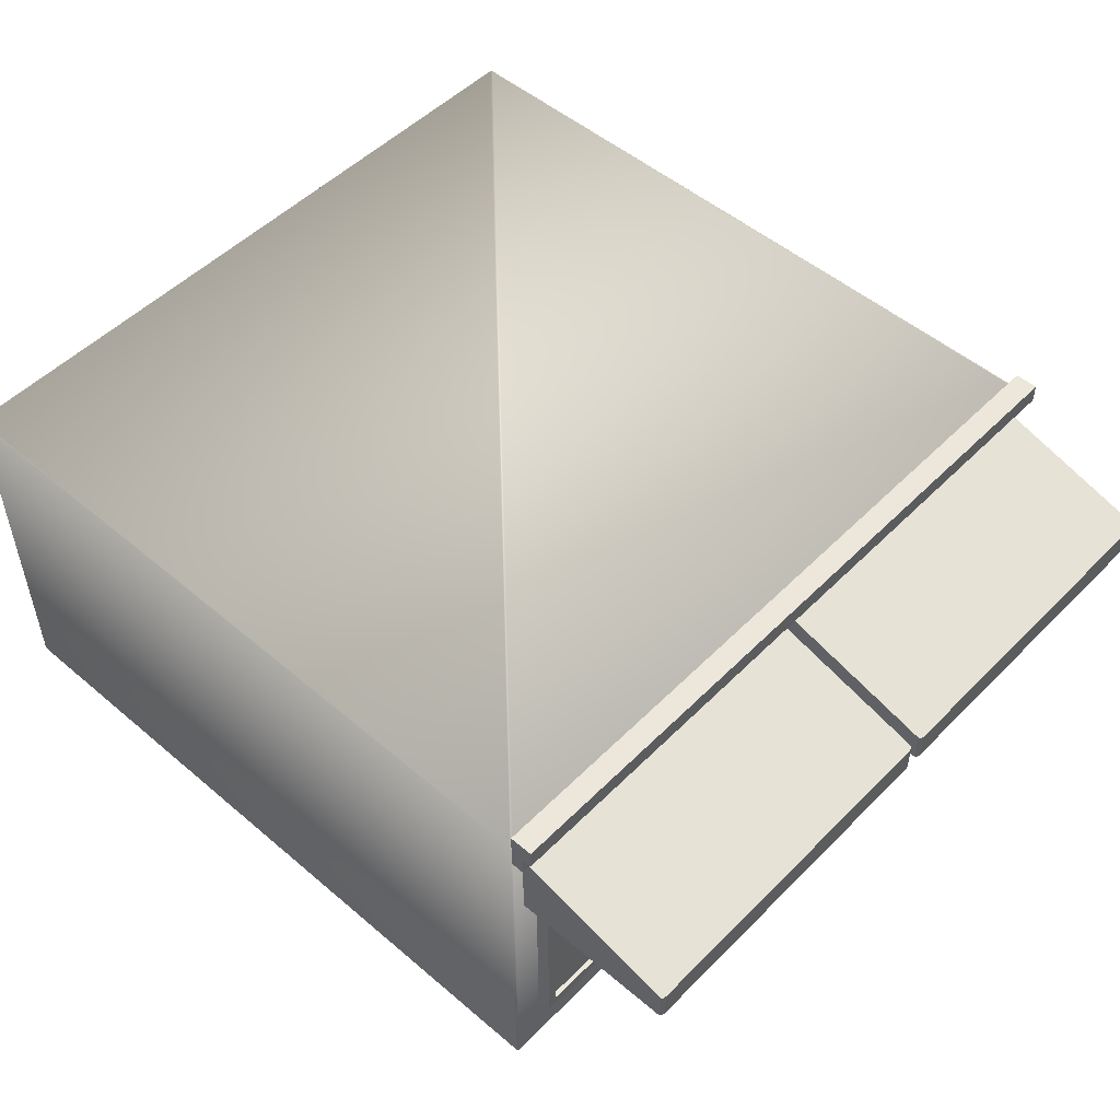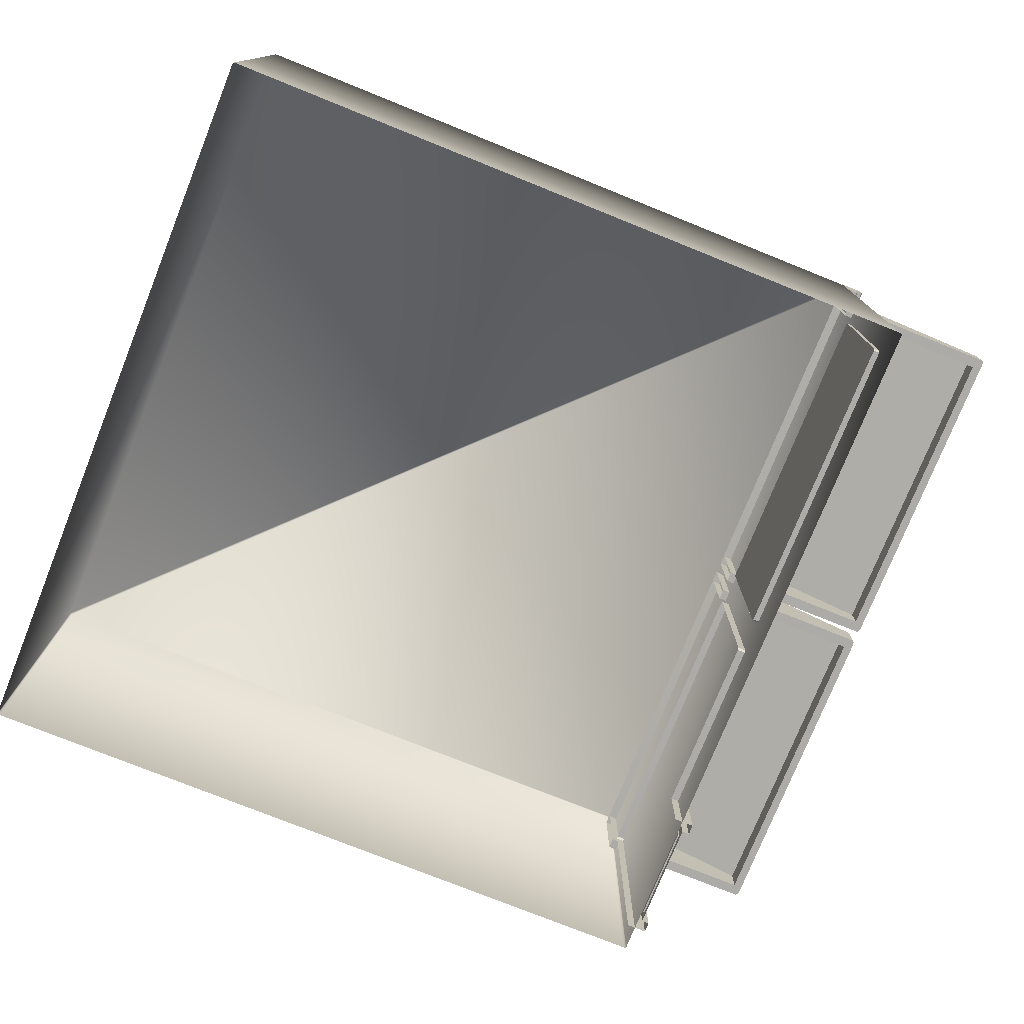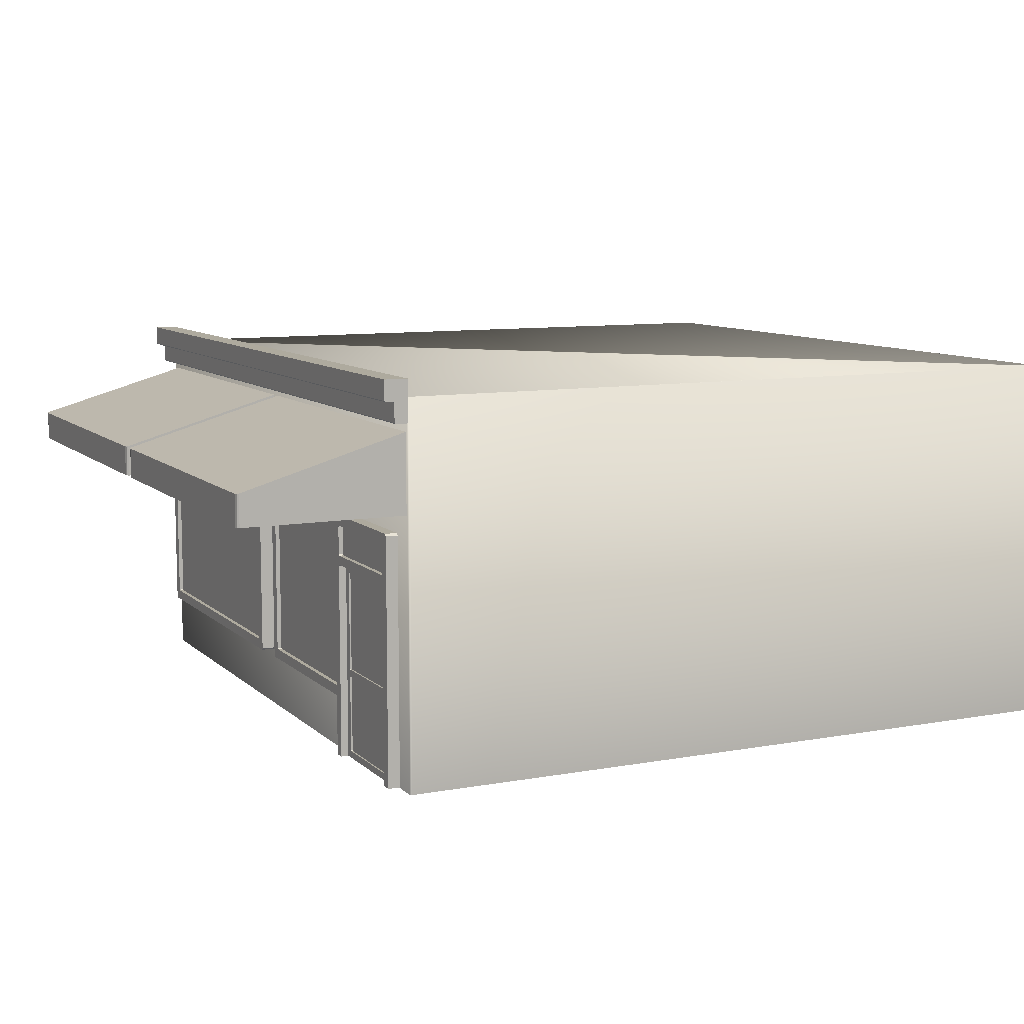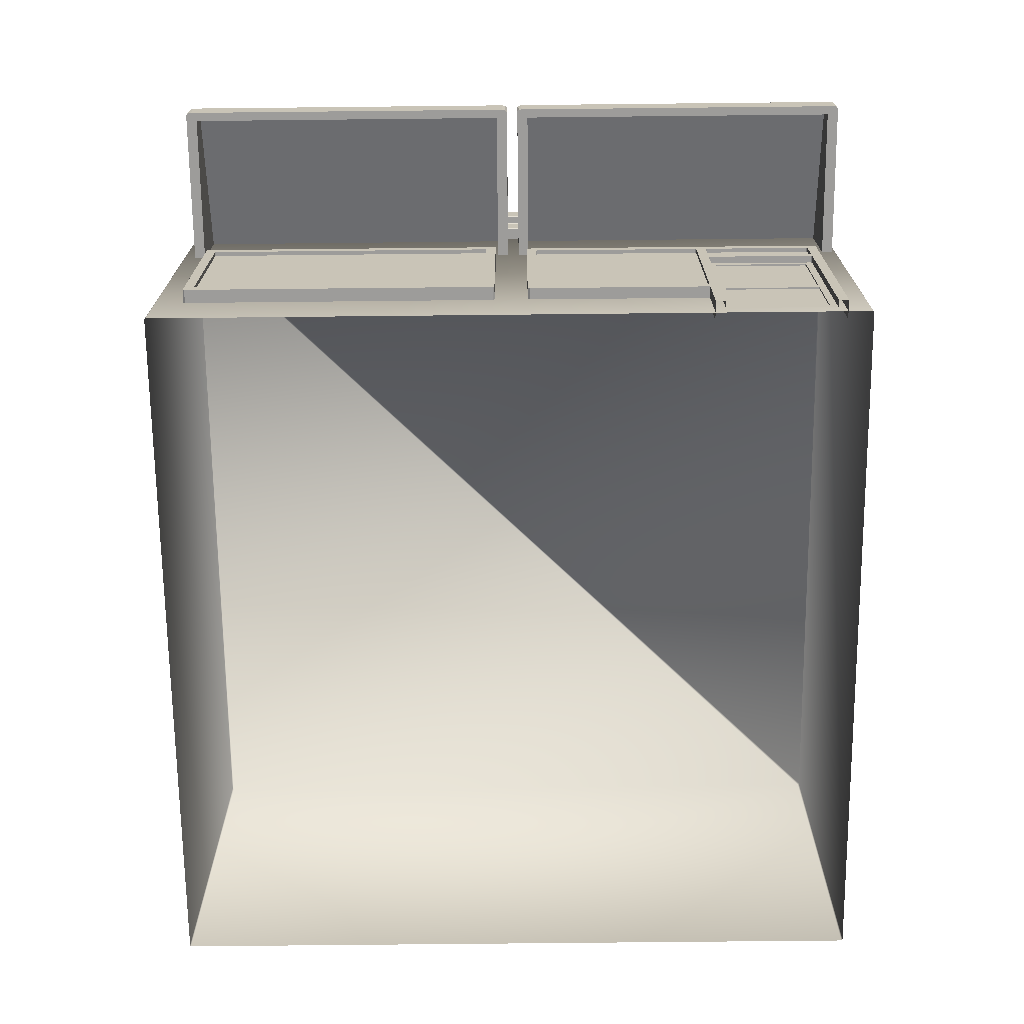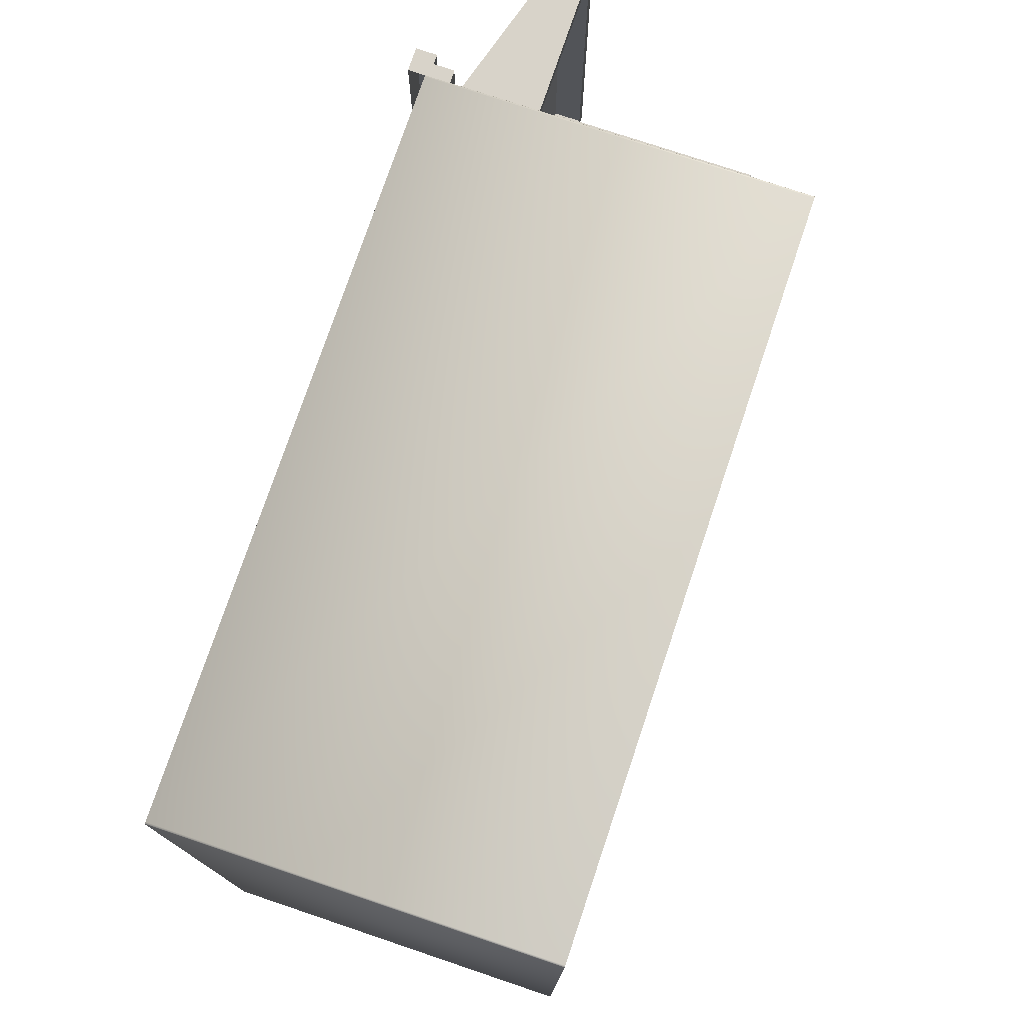
<metadata>
{"format":"obj","ext":"obj","renderer":"f3d","projection":"perspective","resolution":1024,"background":"white","views":[{"elev":51.2,"azim":42.7,"up":"+Y"},{"elev":-76.3,"azim":-21.9,"up":"+Y"},{"elev":9.2,"azim":154.3,"up":"+Y"},{"elev":-70.0,"azim":90.6,"up":"+Y"},{"elev":76.0,"azim":-71.4,"up":"+Z"}]}
</metadata>
<code>
o Cube.098
v 0.06972 0.006897 -7.574
v 0.06972 0.006897 -6.349
v 0.06972 2.129 -6.349
v 0.06972 2.129 -7.574
v 0.06972 2.129 -6.43
v 0.06972 2.129 -7.493
v 0.06972 0.006897 -7.493
v 0.06972 0.006897 -6.43
v 0.06972 2.055 -7.574
v 0.06972 0.08052 -7.574
v 0.06972 0.08052 -6.349
v 0.06972 2.055 -6.349
v 0.06972 0.9883 -7.574
v 0.06972 0.9083 -7.574
v 0.06972 0.9083 -6.349
v 0.06972 0.9883 -6.349
v 0.06972 2.055 -7.485
v 0.06972 2.048 -7.493
v 0.06972 2.055 -7.5
v 0.06972 2.063 -7.493
v 0.06972 0.08805 -7.493
v 0.06972 0.08052 -7.485
v 0.06972 0.07299 -7.493
v 0.06972 0.08052 -7.5
v 0.06972 2.048 -6.43
v 0.06972 2.055 -6.438
v 0.06972 2.063 -6.43
v 0.06972 2.055 -6.423
v 0.06972 0.08052 -6.438
v 0.06972 0.08805 -6.43
v 0.06972 0.08052 -6.423
v 0.06972 0.07299 -6.43
v 0.06972 0.9958 -7.493
v 0.06972 0.9883 -7.485
v 0.06972 0.9808 -7.493
v 0.06972 0.9883 -7.5
v 0.06972 0.9083 -7.485
v 0.06972 0.9007 -7.493
v 0.06972 0.9083 -7.5
v 0.06972 0.9158 -7.493
v 0.06972 0.9883 -6.438
v 0.06972 0.9958 -6.43
v 0.06972 0.9883 -6.423
v 0.06972 0.9808 -6.43
v 0.06972 0.9007 -6.43
v 0.06972 0.9083 -6.438
v 0.06972 0.9158 -6.43
v 0.06972 0.9083 -6.423
v 0.05159 0.9007 -7.493
v 0.05159 0.9083 -7.485
v 0.05159 0.08052 -7.485
v 0.05159 0.08805 -7.493
v 0.05159 0.9083 -6.438
v 0.05159 0.9007 -6.43
v 0.05159 0.08805 -6.43
v 0.05159 0.08052 -6.438
v 0.05159 2.048 -7.493
v 0.05159 2.055 -7.485
v 0.05159 2.055 -6.438
v 0.05159 2.048 -6.43
v 0.05159 0.9883 -7.485
v 0.05159 0.9958 -7.493
v 0.05159 0.9958 -6.43
v 0.05159 0.9883 -6.438
v -0.06514 0.006897 -7.686
v 0.1511 0.006897 -7.574
v 0.1511 0.006897 -7.686
v 0.06972 0.006897 -7.574
v -0.06514 2.668 -6.29
v 0.1511 2.668 -6.29
v 0.1511 0.006897 -6.349
v 0.06972 0.006897 -6.349
v -0.06514 0.6678 -6.236
v 0.1511 0.6678 -6.236
v -0.06514 2.187 -7.686
v 0.1511 2.187 -7.686
v 0.06972 0.7798 -6.349
v 0.1034 2.228 -6.362
v 0.1511 0.7798 -6.349
v 0.1511 0.006897 -6.236
v -0.06514 0.006897 -6.236
v -0.06514 0.6678 -4.216
v -0.06514 0.6908 -4.193
v -0.06514 2.645 -4.193
v -0.06514 2.668 -4.216
v -0.06514 2.668 -7.663
v -0.06514 2.645 -7.686
v 0.1511 2.645 -7.686
v 0.1511 2.668 -7.663
v 0.1511 0.6908 -4.193
v 0.1511 0.6678 -4.216
v 0.1511 2.668 -4.216
v 0.1511 2.645 -4.193
v 0.1511 0.7798 -4.318
v 0.1511 0.7928 -4.305
v 0.1511 2.543 -4.305
v 0.1511 2.556 -4.318
v 0.1511 2.556 -7.561
v 0.1511 2.543 -7.574
v 0.1034 2.543 -7.574
v 0.1034 2.556 -7.561
v 0.1034 0.7928 -4.305
v 0.1034 0.7798 -4.318
v 0.1034 2.556 -4.318
v 0.1034 2.543 -4.305
v 0.1511 2.543 -6.349
v 0.1511 2.556 -6.362
v 0.1034 2.556 -6.362
v 0.1034 2.543 -6.349
v 0.1511 0.7928 -6.236
v 0.1511 0.7798 -6.223
v 0.1034 0.7798 -6.223
v 0.1034 0.7928 -6.236
v 0.1034 2.241 -7.574
v 0.1034 2.228 -7.561
v 0.1511 2.241 -7.574
v 0.1511 2.228 -7.561
v 0.1034 2.543 -6.236
v 0.1034 2.556 -6.223
v 0.1511 2.556 -6.223
v 0.1511 2.543 -6.236
v 0.1511 2.228 -6.362
v 0.1511 2.241 -6.349
v 0.1034 2.241 -6.349
v 0.1511 2.129 -7.563
v 0.1511 2.118 -7.574
v 0.1511 2.118 -6.349
v 0.1511 2.129 -6.36
v 0.06972 2.129 -6.36
v 0.06972 2.118 -6.349
v 0.06972 2.118 -7.574
v 0.06972 2.129 -7.563
v -0.04462 0.6678 -0.346
v -0.04462 0.6864 -0.3274
v -0.04462 2.649 -0.3274
v -0.04462 2.668 -0.346
v -0.04462 0.6864 -3.82
v -0.04462 0.6678 -3.802
v -0.04462 2.668 -3.802
v -0.04462 2.649 -3.82
v 0.1716 2.649 -3.82
v 0.1716 2.668 -3.802
v 0.1716 0.6678 -3.802
v 0.1716 0.6864 -3.82
v 0.1716 0.6864 -0.3274
v 0.1716 0.6678 -0.346
v 0.1716 2.668 -0.346
v 0.1716 2.649 -0.3274
v 0.1716 0.7798 -0.449
v 0.1716 0.7894 -0.4394
v 0.1716 2.546 -0.4394
v 0.1716 2.556 -0.449
v 0.1716 0.7894 -3.709
v 0.1716 0.7798 -3.699
v 0.1716 2.556 -3.699
v 0.1716 2.546 -3.709
v 0.1239 2.546 -3.709
v 0.1239 2.556 -3.699
v 0.1239 0.7798 -3.699
v 0.1239 0.7894 -3.709
v 0.1239 0.7894 -0.4394
v 0.1239 0.7798 -0.449
v 0.1239 2.556 -0.449
v 0.1239 2.546 -0.4394
v -7.855 0 0
v -7.877 0 -0.01412
v -7.87 0 -0.004136
v -7.877 4.078 -0.01412
v -7.877 0 -7.953
v -7.855 0 -7.967
v -7.87 0 -7.963
v -7.855 4.078 -7.967
v 0.02171 0 -0.01412
v 0 0 0
v 0.01535 0 -0.004136
v 0.02171 4.078 -0.01412
v 0 0 -7.967
v 0.02171 0 -7.953
v 0.01535 0 -7.963
v 0 4.078 -7.967
v -7.855 4.078 0
v -7.87 4.078 -0.004136
v -7.87 4.078 -7.963
v -7.877 4.078 -7.953
v 0.02095 4.078 -7.954
v 0.01535 4.078 -7.963
v 0 4.078 0
v 0.01535 4.078 -0.004136
v 1.79 3.214 -7.802
v 1.79 3.214 -4.218
v 1.79 2.885 -4.218
v 1.79 2.885 -7.802
v -0.06643 3.752 -7.923
v 1.692 3.242 -7.923
v 1.692 3.242 -4.097
v -0.06643 3.752 -4.097
v 1.692 2.885 -7.923
v -0.06643 2.885 -7.923
v -0.06643 2.885 -4.097
v 1.692 2.885 -4.097
v 1.692 2.885 -7.802
v -0.06643 2.885 -7.802
v 1.692 2.885 -4.218
v -0.06643 2.885 -4.218
v -0.06643 3.752 -7.802
v 1.692 3.242 -7.802
v -0.06643 3.752 -4.218
v 1.692 3.242 -4.218
v 1.692 3.18 -7.802
v -0.06643 3.693 -7.802
v 1.692 3.18 -4.218
v -0.06643 3.693 -4.218
v 1.764 3.222 -4.097
v 1.79 3.214 -4.148
v 1.782 3.216 -4.112
v 1.79 3.214 -7.872
v 1.764 3.222 -7.923
v 1.782 3.216 -7.908
v 1.764 2.885 -7.923
v 1.79 2.885 -7.872
v 1.782 2.885 -7.908
v 1.79 2.885 -4.148
v 1.764 2.885 -4.097
v 1.782 2.885 -4.112
v 1.79 3.214 -3.848
v 1.79 3.214 -0.2639
v 1.79 2.885 -0.2639
v 1.79 2.885 -3.848
v -0.06643 3.752 -3.969
v 1.692 3.242 -3.969
v 1.692 3.242 -0.1434
v -0.06643 3.752 -0.1434
v 1.692 2.885 -3.969
v -0.06643 2.885 -3.969
v -0.06643 2.885 -0.1434
v 1.692 2.885 -0.1434
v 1.692 2.885 -3.848
v -0.06643 2.885 -3.848
v 1.692 2.885 -0.2639
v -0.06643 2.885 -0.2639
v -0.06643 3.752 -3.848
v 1.692 3.242 -3.848
v -0.06643 3.752 -0.2639
v 1.692 3.242 -0.2639
v 1.692 3.18 -3.848
v -0.06643 3.693 -3.848
v 1.692 3.18 -0.2639
v -0.06643 3.693 -0.2639
v 1.764 3.222 -0.1434
v 1.79 3.214 -0.1943
v 1.782 3.216 -0.1583
v 1.79 3.214 -3.918
v 1.764 3.222 -3.969
v 1.782 3.216 -3.954
v 1.764 2.885 -3.969
v 1.79 2.885 -3.918
v 1.782 2.885 -3.954
v 1.79 2.885 -0.1943
v 1.764 2.885 -0.1434
v 1.782 2.885 -0.1583
v 0.264 4.261 -7.963
v 0.01535 4.261 -7.963
v 0.01535 3.815 -7.963
v 0.1692 4.038 -7.963
v 0.1587 4.027 -7.963
v 0.153 4.047 -7.963
v 0.1587 3.825 -7.963
v 0.1482 3.815 -7.963
v 0.264 4.048 -7.963
v 0.2534 4.038 -7.963
v 0.2534 4.038 -0.004136
v 0.264 4.048 -0.004136
v 0.1482 3.815 -0.004136
v 0.1587 3.825 -0.004136
v 0.153 4.047 -0.004136
v 0.1587 4.027 -0.004136
v 0.1692 4.038 -0.004136
v 0.01535 3.815 -0.004136
v 0.01535 4.261 -0.004136
v 0.264 4.261 -0.004136
f 43 42 25 28 12 16
f 13 9 19 18 33 36
f 17 26 59 58
f 10 14 39 38 21 24
f 8 32 31 11 2
f 21 38 49 52
f 33 18 57 62
f 45 30 55 54
f 25 42 63 60
f 37 40 35 34 41 44 47 46
f 51 54 55 56
f 29 22 51 56
f 37 46 53 50
f 48 47 44 43 16 15
f 41 34 61 64
f 61 60 63 64
f 9 4 6 20 19
f 1 10 24 23 7
f 31 30 45 48 15 11
f 14 13 36 35 40 39
f 7 23 22 29 32 8
f 28 27 5 3 12
f 17 18 19 20
f 21 22 23 24
f 25 26 27 28
f 29 30 31 32
f 33 34 35 36
f 37 38 39 40
f 41 42 43 44
f 45 46 47 48
f 45 54 53 46
f 49 38 37 50
f 41 64 63 42
f 59 26 25 60
f 57 18 17 58
f 61 34 33 62
f 29 56 55 30
f 51 22 21 52
f 17 20 6 5 27 26
f 59 62 57 58
f 60 61 62 59
f 53 52 49 50
f 54 51 52 53
f 93 96 97 92
f 70 69 85 92
f 113 110 121 118
f 89 86 69 70
f 128 129 132 125
f 98 107 108 101
f 115 109 124 78
f 90 95 96 93
f 79 71 72 77
f 78 122 117 115
f 75 87 88 76
f 120 97 104 119
f 71 79 74 80
f 126 66 67 76
f 112 105 102 103
f 95 102 105 96
f 65 75 76 67
f 116 99 100 114
f 113 118 119 104
f 123 124 109 106
f 122 128 125 117
f 79 77 130 127
f 74 73 81 80
f 70 107 98 89
f 74 111 94 91
f 110 79 127 121
f 111 74 79 110
f 99 88 89 98
f 95 90 91 94
f 86 89 88 87
f 82 91 90 83
f 92 85 84 93
f 73 74 91 82
f 126 76 116
f 121 106 107 120
f 96 105 104 97
f 100 99 98 101
f 94 103 102 95
f 106 109 108 107
f 110 113 112 111
f 115 117 116 114
f 120 119 118 121
f 124 123 122 78
f 94 111 112 103
f 92 97 120 70
f 120 107 70
f 127 123 106 121
f 93 84 83 90
f 88 99 116 76
f 131 126 125 132
f 129 128 127 130
f 66 126 131 68
f 113 104 105 112
f 116 117 125 126
f 123 127 128 122
f 108 114 100 101
f 109 115 114 108
f 145 148 135 134
f 159 164 161 162
f 153 156 157 160
f 142 139 136 147
f 133 134 135 136 139 140 137 138
f 137 140 141 144
f 155 152 163 158
f 151 150 161 164
f 148 151 152 147
f 142 155 156 141
f 147 152 155 142
f 154 143 144 153
f 150 145 146 149
f 143 138 137 144
f 139 142 141 140
f 133 146 145 134
f 147 136 135 148
f 138 143 146 133
f 151 164 163 152
f 157 156 155 158
f 159 154 153 160
f 149 162 161 150
f 149 154 159 162
f 143 154 149 146
f 164 159 160 163
f 163 160 157 158
f 141 156 153 144
f 145 150 151 148
f 185 180 172 176
f 172 170 171 183
f 183 171 169 184
f 185 178 179 186
f 186 179 177 180
f 187 174 175 188
f 180 185 186
f 184 172 183
f 181 168 182
f 176 187 188
f 187 184 168 181
f 176 172 184 187
f 188 175 173 176
f 167 182 168 166
f 165 181 182 167
f 170 172 180 177
f 166 168 184 169
f 178 185 176 173
f 174 187 181 165
f 216 218 206 189
f 217 219 197 194
f 203 224 223 200
f 201 192 191 203
f 195 200 223 213
f 190 191 192 189
f 189 206 208 190
f 206 205 207 208
f 197 219 221 201
f 194 193 205 206
f 201 203 211 209
f 198 197 201 202
f 204 203 200 199
f 214 222 191 190
f 208 207 196 195
f 196 199 200 195
f 189 192 220 216
f 194 197 198 193
f 210 209 211 212
f 203 204 212 211
f 202 201 209 210
f 216 220 221 218
f 218 221 219 217
f 213 223 224 215
f 215 224 222 214
f 190 208 215 214
f 206 218 217 194
f 201 221 220 192
f 224 203 191 222
f 215 208 195 213
f 252 254 242 225
f 253 255 233 230
f 239 260 259 236
f 237 228 227 239
f 231 236 259 249
f 226 227 228 225
f 225 242 244 226
f 242 241 243 244
f 233 255 257 237
f 230 229 241 242
f 237 239 247 245
f 234 233 237 238
f 240 239 236 235
f 250 258 227 226
f 244 243 232 231
f 232 235 236 231
f 225 228 256 252
f 230 233 234 229
f 246 245 247 248
f 239 240 248 247
f 238 237 245 246
f 252 256 257 254
f 254 257 255 253
f 249 259 260 251
f 251 260 258 250
f 226 244 251 250
f 242 254 253 230
f 237 257 256 228
f 260 239 227 258
f 251 244 231 249
f 270 271 277 264
f 279 275 277 280
f 267 274 273 268
f 278 273 274 276
f 265 276 274 267
f 269 272 271 270
f 262 261 264 266
f 264 265 266
f 268 273 278 263
f 264 277 276 265
f 275 279 278 276
f 266 265 263 262
f 264 261 269 270
f 277 275 276
f 277 271 272 280
f 263 265 267 268
f 262 279 280 261
f 261 280 272 269

</code>
